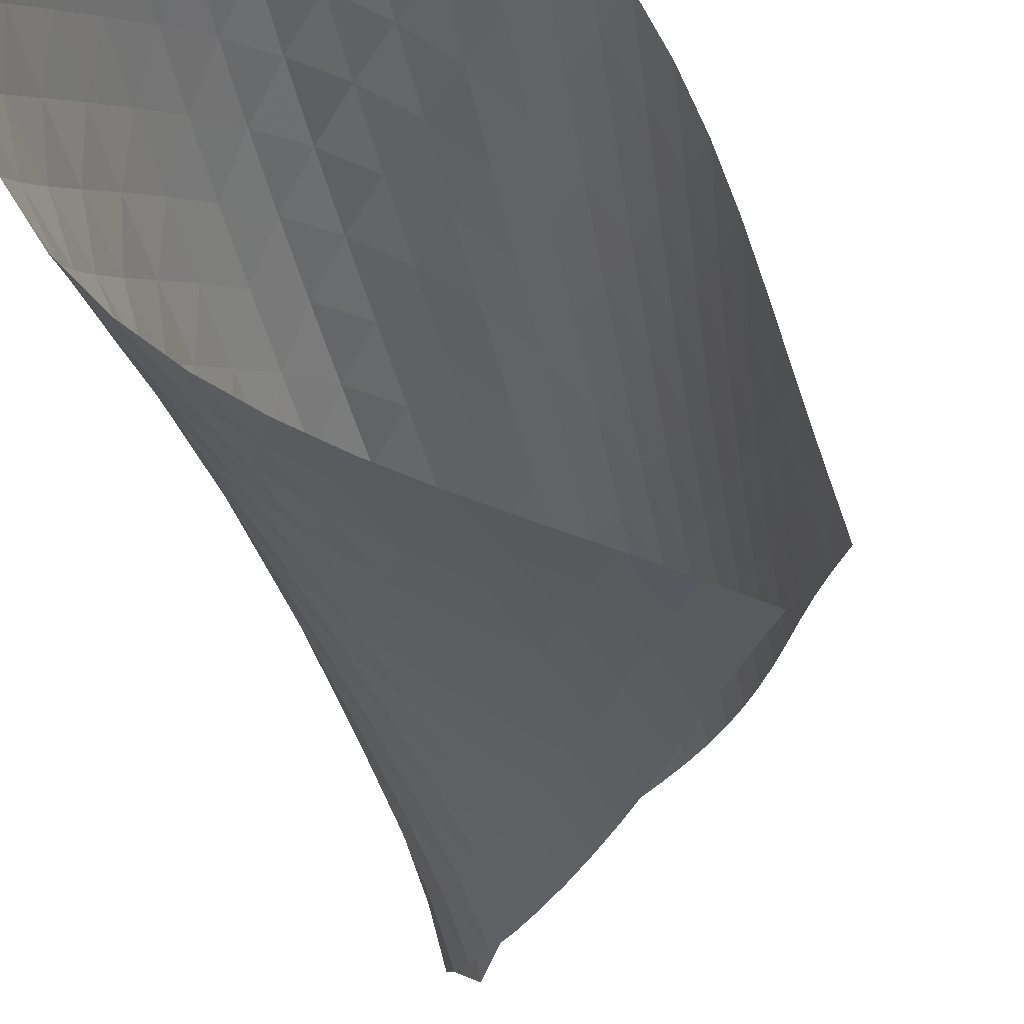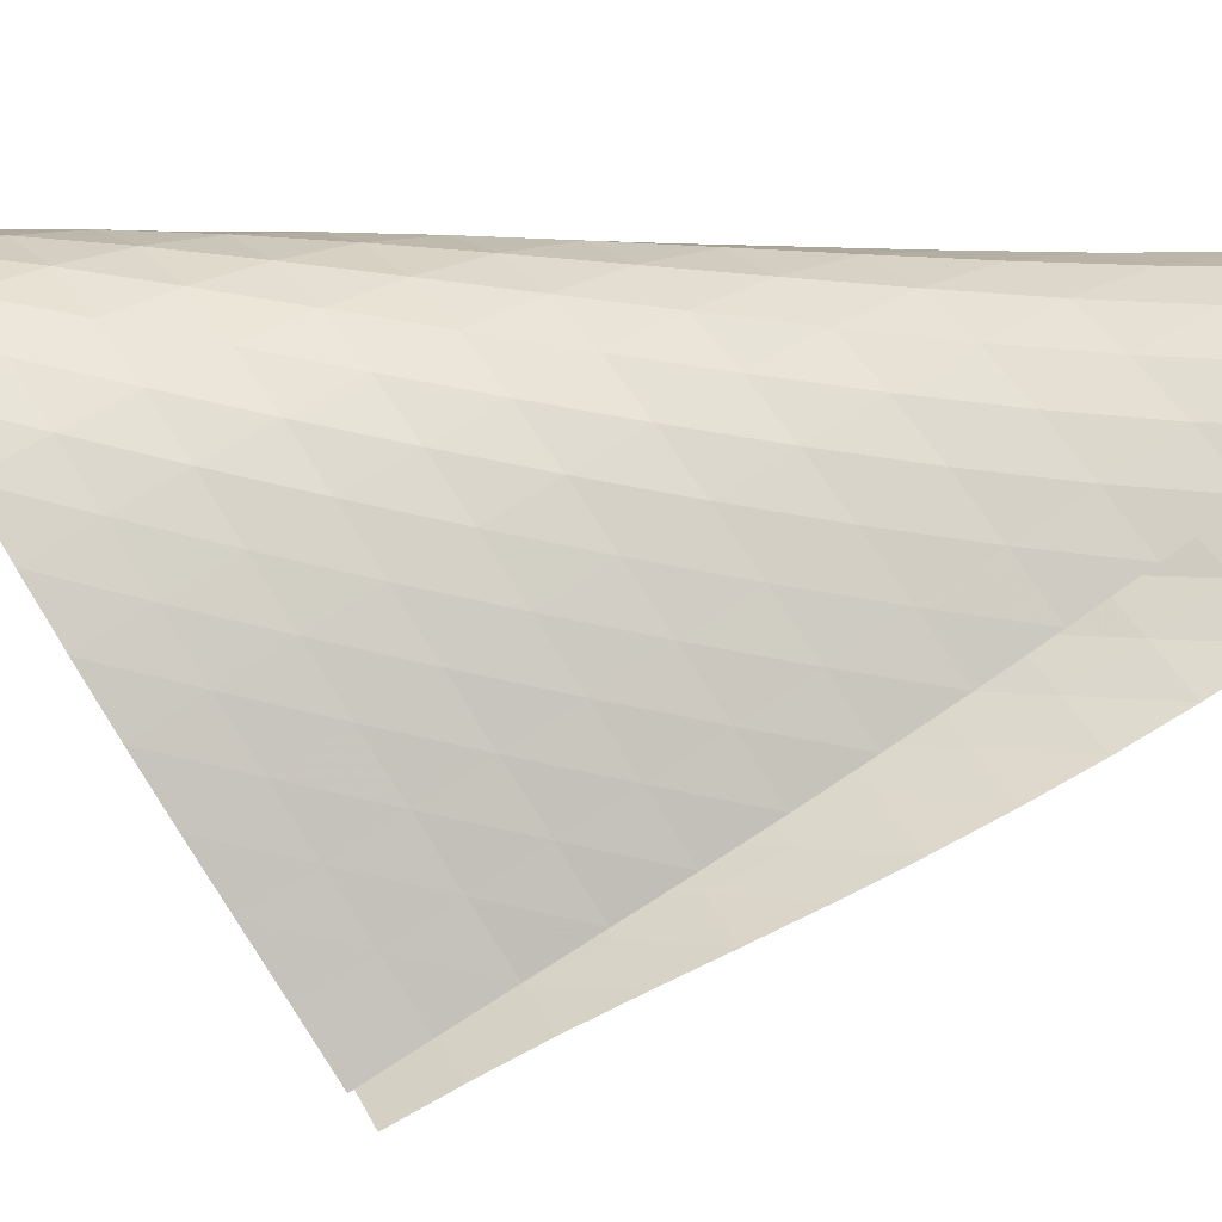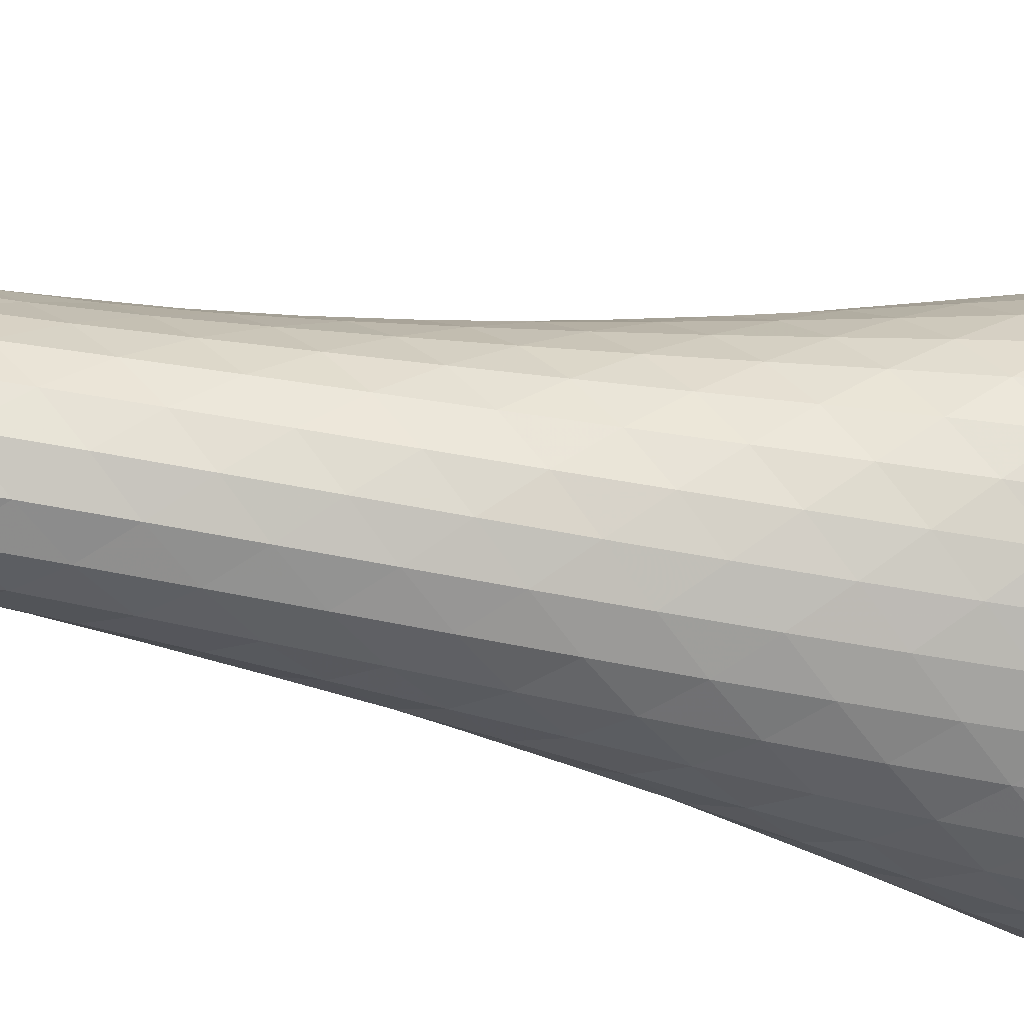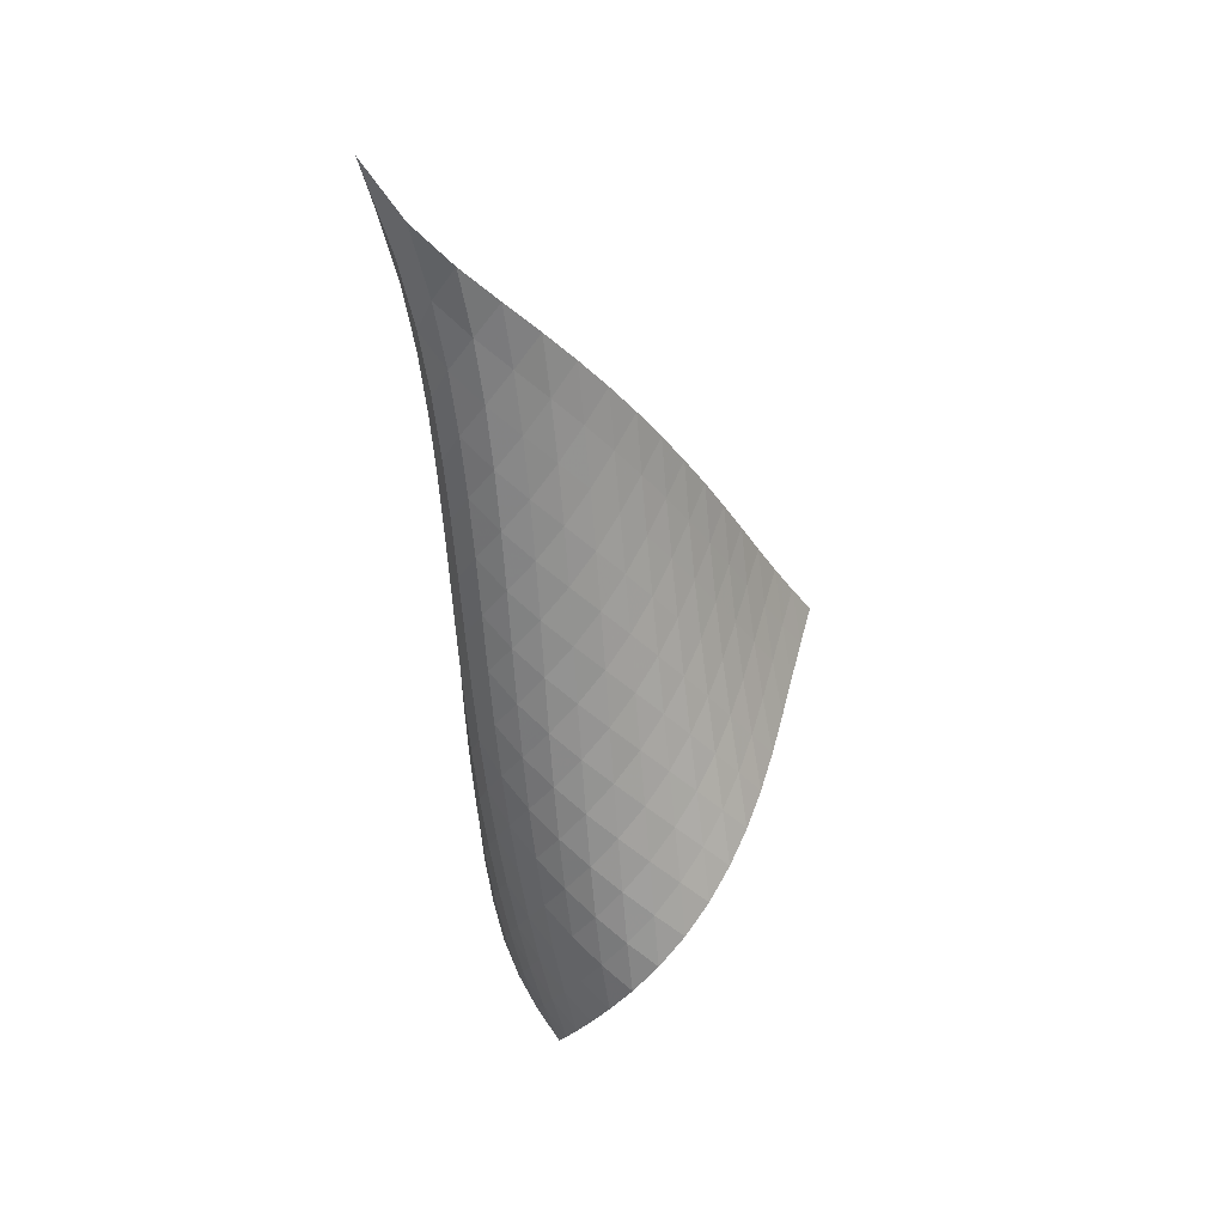
<metadata>
{"format":"obj","ext":"obj","renderer":"f3d","projection":"perspective","resolution":1024,"background":"white","views":[{"elev":-49.8,"azim":17.9,"up":"+Z"},{"elev":21.0,"azim":108.2,"up":"+Z"},{"elev":56.3,"azim":-76.9,"up":"+Z"},{"elev":27.2,"azim":11.1,"up":"+Y"}]}
</metadata>
<code>
v -6.476 -0.06028 6.476
v 0.6478 -10.88 0.007726
v -0.007726 -10.88 -0.6478
v -3.874 -19.66 3.874
v -0.4275 -10.27 -0.31
v -0.8572 -9.647 0.00745
v -1.301 -9.01 0.3019
v -1.756 -8.365 0.5873
v -2.219 -7.717 0.8782
v -2.69 -7.069 1.183
v -3.168 -6.423 1.508
v -3.649 -5.779 1.855
v -4.134 -5.138 2.231
v -4.618 -4.501 2.642
v -5.093 -3.866 3.1
v -5.545 -3.231 3.618
v -5.951 -2.589 4.213
v -6.272 -1.915 4.898
v -6.455 -1.136 5.669
v -5.669 -1.136 6.455
v -4.898 -1.915 6.272
v -4.213 -2.589 5.951
v -3.618 -3.231 5.545
v -3.1 -3.866 5.093
v -2.642 -4.501 4.618
v -2.231 -5.138 4.134
v -1.855 -5.779 3.649
v -1.508 -6.423 3.168
v -1.183 -7.069 2.69
v -0.8782 -7.717 2.219
v -0.5873 -8.365 1.756
v -0.3019 -9.01 1.301
v -0.00745 -9.647 0.8572
v 0.31 -10.27 0.4275
v 0.549 -11.38 0.6462
v 0.4588 -11.87 1.29
v 0.3733 -12.37 1.938
v 0.2763 -12.87 2.589
v 0.1473 -13.37 3.232
v -0.03128 -13.88 3.855
v -0.2725 -14.41 4.443
v -0.5876 -14.95 4.968
v -0.9848 -15.52 5.389
v -1.456 -16.12 5.651
v -1.962 -16.74 5.709
v -2.45 -17.36 5.567
v -2.888 -17.96 5.272
v -3.269 -18.55 4.874
v -3.595 -19.12 4.403
v -4.403 -19.12 3.595
v -4.874 -18.55 3.269
v -5.272 -17.96 2.888
v -5.567 -17.36 2.45
v -5.709 -16.74 1.962
v -5.651 -16.12 1.456
v -5.389 -15.52 0.9848
v -4.968 -14.95 0.5876
v -4.443 -14.41 0.2725
v -3.855 -13.88 0.03128
v -3.232 -13.37 -0.1473
v -2.589 -12.87 -0.2763
v -1.938 -12.37 -0.3733
v -1.29 -11.87 -0.4588
v -0.6462 -11.38 -0.549
v -6.028 -1.87 6.028
v -6.146 -2.579 5.385
v -6.047 -3.229 4.707
v -5.792 -3.854 4.074
v -5.445 -4.471 3.508
v -5.044 -5.09 3.002
v -4.615 -5.712 2.545
v -4.171 -6.338 2.128
v -3.722 -6.967 1.742
v -3.271 -7.6 1.383
v -2.821 -8.236 1.046
v -2.372 -8.874 0.7286
v -1.928 -9.512 0.4228
v -1.491 -10.14 0.1156
v -1.065 -10.77 -0.208
v -5.385 -2.579 6.146
v -5.773 -3.253 5.773
v -5.955 -3.889 5.197
v -5.916 -4.497 4.563
v -5.715 -5.096 3.955
v -5.414 -5.696 3.399
v -5.054 -6.3 2.895
v -4.662 -6.909 2.433
v -4.253 -7.523 2.006
v -3.834 -8.142 1.608
v -3.408 -8.764 1.235
v -2.98 -9.39 0.8839
v -2.551 -10.02 0.5501
v -2.125 -10.64 0.2227
v -1.704 -11.26 -0.1123
v -4.707 -3.229 6.047
v -5.197 -3.889 5.955
v -5.609 -4.532 5.609
v -5.83 -5.142 5.067
v -5.838 -5.732 4.455
v -5.684 -6.316 3.856
v -5.425 -6.903 3.3
v -5.104 -7.495 2.788
v -4.747 -8.092 2.314
v -4.368 -8.695 1.872
v -3.976 -9.302 1.456
v -3.574 -9.914 1.065
v -3.166 -10.53 0.6954
v -2.755 -11.15 0.339
v -2.346 -11.76 -0.01564
v -4.074 -3.854 5.792
v -4.563 -4.497 5.916
v -5.067 -5.142 5.83
v -5.492 -5.766 5.492
v -5.738 -6.363 4.969
v -5.786 -6.944 4.371
v -5.675 -7.519 3.776
v -5.459 -8.096 3.212
v -5.177 -8.677 2.686
v -4.855 -9.263 2.194
v -4.508 -9.854 1.73
v -4.143 -10.45 1.292
v -3.764 -11.05 0.8792
v -3.376 -11.66 0.4847
v -2.984 -12.26 0.1009
v -3.508 -4.471 5.445
v -3.955 -5.096 5.715
v -4.455 -5.732 5.838
v -4.969 -6.363 5.738
v -5.4 -6.976 5.4
v -5.666 -7.566 4.89
v -5.747 -8.141 4.303
v -5.677 -8.709 3.706
v -5.504 -9.277 3.132
v -5.264 -9.847 2.588
v -4.98 -10.42 2.072
v -4.666 -11 1.584
v -4.328 -11.59 1.121
v -3.974 -12.18 0.681
v -3.608 -12.77 0.2588
v -3.002 -5.09 5.044
v -3.399 -5.696 5.414
v -3.856 -6.316 5.684
v -4.371 -6.944 5.786
v -4.89 -7.566 5.666
v -5.323 -8.172 5.323
v -5.602 -8.758 4.821
v -5.712 -9.328 4.24
v -5.684 -9.89 3.641
v -5.556 -10.45 3.054
v -5.36 -11.01 2.489
v -5.117 -11.57 1.949
v -4.838 -12.14 1.433
v -4.531 -12.71 0.9426
v -4.203 -13.29 0.4749
v -2.545 -5.712 4.615
v -2.895 -6.3 5.054
v -3.3 -6.903 5.425
v -3.776 -7.519 5.675
v -4.303 -8.141 5.747
v -4.821 -8.758 5.602
v -5.251 -9.359 5.251
v -5.539 -9.942 4.752
v -5.677 -10.51 4.176
v -5.69 -11.06 3.574
v -5.611 -11.61 2.974
v -5.464 -12.16 2.388
v -5.265 -12.71 1.822
v -5.024 -13.27 1.279
v -4.749 -13.83 0.7608
v -2.128 -6.338 4.171
v -2.433 -6.909 4.662
v -2.788 -7.495 5.104
v -3.212 -8.096 5.459
v -3.706 -8.709 5.677
v -4.24 -9.328 5.712
v -4.752 -9.942 5.539
v -5.176 -10.54 5.176
v -5.47 -11.12 4.677
v -5.634 -11.68 4.104
v -5.691 -12.23 3.499
v -5.663 -12.77 2.888
v -5.568 -13.31 2.284
v -5.417 -13.85 1.694
v -5.217 -14.4 1.125
v -1.742 -6.967 3.722
v -2.006 -7.523 4.253
v -2.314 -8.092 4.747
v -2.686 -8.677 5.177
v -3.132 -9.277 5.504
v -3.641 -9.89 5.684
v -4.176 -10.51 5.677
v -4.677 -11.12 5.47
v -5.089 -11.72 5.089
v -5.387 -12.29 4.588
v -5.577 -12.85 4.018
v -5.677 -13.39 3.414
v -5.703 -13.93 2.796
v -5.662 -14.46 2.178
v -5.559 -14.99 1.57
v -1.383 -7.6 3.271
v -1.608 -8.142 3.834
v -1.872 -8.695 4.368
v -2.194 -9.263 4.855
v -2.588 -9.847 5.264
v -3.054 -10.45 5.556
v -3.574 -11.06 5.69
v -4.104 -11.68 5.634
v -4.588 -12.29 5.387
v -4.985 -12.89 4.985
v -5.285 -13.46 4.48
v -5.499 -14.01 3.915
v -5.639 -14.55 3.316
v -5.714 -15.08 2.698
v -5.721 -15.6 2.074
v -1.046 -8.236 2.821
v -1.235 -8.764 3.408
v -1.456 -9.302 3.976
v -1.73 -9.854 4.508
v -2.072 -10.42 4.98
v -2.489 -11.01 5.36
v -2.974 -11.61 5.611
v -3.499 -12.23 5.691
v -4.018 -12.85 5.577
v -4.48 -13.46 5.285
v -4.86 -14.04 4.86
v -5.161 -14.61 4.352
v -5.394 -15.16 3.793
v -5.567 -15.7 3.201
v -5.676 -16.23 2.588
v -0.7286 -8.874 2.372
v -0.8839 -9.39 2.98
v -1.065 -9.914 3.574
v -1.292 -10.45 4.143
v -1.584 -11 4.666
v -1.949 -11.57 5.117
v -2.388 -12.16 5.464
v -2.888 -12.77 5.663
v -3.414 -13.39 5.677
v -3.915 -14.01 5.499
v -4.352 -14.61 5.161
v -4.716 -15.2 4.716
v -5.016 -15.76 4.204
v -5.259 -16.31 3.65
v -5.446 -16.84 3.063
v -0.4228 -9.512 1.928
v -0.5501 -10.02 2.551
v -0.6954 -10.53 3.166
v -0.8792 -11.05 3.764
v -1.121 -11.59 4.328
v -1.433 -12.14 4.838
v -1.822 -12.71 5.265
v -2.284 -13.31 5.568
v -2.796 -13.93 5.703
v -3.316 -14.55 5.639
v -3.793 -15.16 5.394
v -4.204 -15.76 5.016
v -4.552 -16.34 4.552
v -4.845 -16.89 4.035
v -5.087 -17.44 3.478
v -0.1156 -10.14 1.491
v -0.2227 -10.64 2.125
v -0.339 -11.15 2.755
v -0.4847 -11.66 3.376
v -0.681 -12.18 3.974
v -0.9426 -12.71 4.531
v -1.279 -13.27 5.024
v -1.694 -13.85 5.417
v -2.178 -14.46 5.662
v -2.698 -15.08 5.714
v -3.201 -15.7 5.567
v -3.65 -16.31 5.259
v -4.035 -16.89 4.845
v -4.364 -17.46 4.364
v -4.643 -18.02 3.835
v 0.208 -10.77 1.065
v 0.1123 -11.26 1.704
v 0.01564 -11.76 2.346
v -0.1009 -12.26 2.984
v -0.2588 -12.77 3.608
v -0.4749 -13.29 4.203
v -0.7608 -13.83 4.749
v -1.125 -14.4 5.217
v -1.57 -14.99 5.559
v -2.074 -15.6 5.721
v -2.588 -16.23 5.676
v -3.063 -16.84 5.446
v -3.478 -17.44 5.087
v -3.835 -18.02 4.643
v -4.141 -18.58 4.141
f 289 49 4
f 289 4 50
f 5 79 64
f 5 64 3
f 79 94 63
f 79 63 64
f 94 109 62
f 94 62 63
f 109 124 61
f 109 61 62
f 124 139 60
f 124 60 61
f 139 154 59
f 139 59 60
f 154 169 58
f 154 58 59
f 169 184 57
f 169 57 58
f 184 199 56
f 184 56 57
f 199 214 55
f 199 55 56
f 214 229 54
f 214 54 55
f 229 244 53
f 229 53 54
f 244 259 52
f 244 52 53
f 259 274 51
f 259 51 52
f 274 289 50
f 274 50 51
f 1 20 65
f 1 65 19
f 19 65 66
f 19 66 18
f 18 66 67
f 18 67 17
f 17 67 68
f 17 68 16
f 16 68 69
f 16 69 15
f 15 69 70
f 15 70 14
f 14 70 71
f 14 71 13
f 13 71 72
f 13 72 12
f 12 72 73
f 12 73 11
f 11 73 74
f 11 74 10
f 10 74 75
f 10 75 9
f 9 75 76
f 9 76 8
f 8 76 77
f 8 77 7
f 7 77 78
f 7 78 6
f 6 78 79
f 6 79 5
f 20 21 80
f 20 80 65
f 65 80 81
f 65 81 66
f 66 81 82
f 66 82 67
f 67 82 83
f 67 83 68
f 68 83 84
f 68 84 69
f 69 84 85
f 69 85 70
f 70 85 86
f 70 86 71
f 71 86 87
f 71 87 72
f 72 87 88
f 72 88 73
f 73 88 89
f 73 89 74
f 74 89 90
f 74 90 75
f 75 90 91
f 75 91 76
f 76 91 92
f 76 92 77
f 77 92 93
f 77 93 78
f 78 93 94
f 78 94 79
f 21 22 95
f 21 95 80
f 80 95 96
f 80 96 81
f 81 96 97
f 81 97 82
f 82 97 98
f 82 98 83
f 83 98 99
f 83 99 84
f 84 99 100
f 84 100 85
f 85 100 101
f 85 101 86
f 86 101 102
f 86 102 87
f 87 102 103
f 87 103 88
f 88 103 104
f 88 104 89
f 89 104 105
f 89 105 90
f 90 105 106
f 90 106 91
f 91 106 107
f 91 107 92
f 92 107 108
f 92 108 93
f 93 108 109
f 93 109 94
f 22 23 110
f 22 110 95
f 95 110 111
f 95 111 96
f 96 111 112
f 96 112 97
f 97 112 113
f 97 113 98
f 98 113 114
f 98 114 99
f 99 114 115
f 99 115 100
f 100 115 116
f 100 116 101
f 101 116 117
f 101 117 102
f 102 117 118
f 102 118 103
f 103 118 119
f 103 119 104
f 104 119 120
f 104 120 105
f 105 120 121
f 105 121 106
f 106 121 122
f 106 122 107
f 107 122 123
f 107 123 108
f 108 123 124
f 108 124 109
f 23 24 125
f 23 125 110
f 110 125 126
f 110 126 111
f 111 126 127
f 111 127 112
f 112 127 128
f 112 128 113
f 113 128 129
f 113 129 114
f 114 129 130
f 114 130 115
f 115 130 131
f 115 131 116
f 116 131 132
f 116 132 117
f 117 132 133
f 117 133 118
f 118 133 134
f 118 134 119
f 119 134 135
f 119 135 120
f 120 135 136
f 120 136 121
f 121 136 137
f 121 137 122
f 122 137 138
f 122 138 123
f 123 138 139
f 123 139 124
f 24 25 140
f 24 140 125
f 125 140 141
f 125 141 126
f 126 141 142
f 126 142 127
f 127 142 143
f 127 143 128
f 128 143 144
f 128 144 129
f 129 144 145
f 129 145 130
f 130 145 146
f 130 146 131
f 131 146 147
f 131 147 132
f 132 147 148
f 132 148 133
f 133 148 149
f 133 149 134
f 134 149 150
f 134 150 135
f 135 150 151
f 135 151 136
f 136 151 152
f 136 152 137
f 137 152 153
f 137 153 138
f 138 153 154
f 138 154 139
f 25 26 155
f 25 155 140
f 140 155 156
f 140 156 141
f 141 156 157
f 141 157 142
f 142 157 158
f 142 158 143
f 143 158 159
f 143 159 144
f 144 159 160
f 144 160 145
f 145 160 161
f 145 161 146
f 146 161 162
f 146 162 147
f 147 162 163
f 147 163 148
f 148 163 164
f 148 164 149
f 149 164 165
f 149 165 150
f 150 165 166
f 150 166 151
f 151 166 167
f 151 167 152
f 152 167 168
f 152 168 153
f 153 168 169
f 153 169 154
f 26 27 170
f 26 170 155
f 155 170 171
f 155 171 156
f 156 171 172
f 156 172 157
f 157 172 173
f 157 173 158
f 158 173 174
f 158 174 159
f 159 174 175
f 159 175 160
f 160 175 176
f 160 176 161
f 161 176 177
f 161 177 162
f 162 177 178
f 162 178 163
f 163 178 179
f 163 179 164
f 164 179 180
f 164 180 165
f 165 180 181
f 165 181 166
f 166 181 182
f 166 182 167
f 167 182 183
f 167 183 168
f 168 183 184
f 168 184 169
f 27 28 185
f 27 185 170
f 170 185 186
f 170 186 171
f 171 186 187
f 171 187 172
f 172 187 188
f 172 188 173
f 173 188 189
f 173 189 174
f 174 189 190
f 174 190 175
f 175 190 191
f 175 191 176
f 176 191 192
f 176 192 177
f 177 192 193
f 177 193 178
f 178 193 194
f 178 194 179
f 179 194 195
f 179 195 180
f 180 195 196
f 180 196 181
f 181 196 197
f 181 197 182
f 182 197 198
f 182 198 183
f 183 198 199
f 183 199 184
f 28 29 200
f 28 200 185
f 185 200 201
f 185 201 186
f 186 201 202
f 186 202 187
f 187 202 203
f 187 203 188
f 188 203 204
f 188 204 189
f 189 204 205
f 189 205 190
f 190 205 206
f 190 206 191
f 191 206 207
f 191 207 192
f 192 207 208
f 192 208 193
f 193 208 209
f 193 209 194
f 194 209 210
f 194 210 195
f 195 210 211
f 195 211 196
f 196 211 212
f 196 212 197
f 197 212 213
f 197 213 198
f 198 213 214
f 198 214 199
f 29 30 215
f 29 215 200
f 200 215 216
f 200 216 201
f 201 216 217
f 201 217 202
f 202 217 218
f 202 218 203
f 203 218 219
f 203 219 204
f 204 219 220
f 204 220 205
f 205 220 221
f 205 221 206
f 206 221 222
f 206 222 207
f 207 222 223
f 207 223 208
f 208 223 224
f 208 224 209
f 209 224 225
f 209 225 210
f 210 225 226
f 210 226 211
f 211 226 227
f 211 227 212
f 212 227 228
f 212 228 213
f 213 228 229
f 213 229 214
f 30 31 230
f 30 230 215
f 215 230 231
f 215 231 216
f 216 231 232
f 216 232 217
f 217 232 233
f 217 233 218
f 218 233 234
f 218 234 219
f 219 234 235
f 219 235 220
f 220 235 236
f 220 236 221
f 221 236 237
f 221 237 222
f 222 237 238
f 222 238 223
f 223 238 239
f 223 239 224
f 224 239 240
f 224 240 225
f 225 240 241
f 225 241 226
f 226 241 242
f 226 242 227
f 227 242 243
f 227 243 228
f 228 243 244
f 228 244 229
f 31 32 245
f 31 245 230
f 230 245 246
f 230 246 231
f 231 246 247
f 231 247 232
f 232 247 248
f 232 248 233
f 233 248 249
f 233 249 234
f 234 249 250
f 234 250 235
f 235 250 251
f 235 251 236
f 236 251 252
f 236 252 237
f 237 252 253
f 237 253 238
f 238 253 254
f 238 254 239
f 239 254 255
f 239 255 240
f 240 255 256
f 240 256 241
f 241 256 257
f 241 257 242
f 242 257 258
f 242 258 243
f 243 258 259
f 243 259 244
f 32 33 260
f 32 260 245
f 245 260 261
f 245 261 246
f 246 261 262
f 246 262 247
f 247 262 263
f 247 263 248
f 248 263 264
f 248 264 249
f 249 264 265
f 249 265 250
f 250 265 266
f 250 266 251
f 251 266 267
f 251 267 252
f 252 267 268
f 252 268 253
f 253 268 269
f 253 269 254
f 254 269 270
f 254 270 255
f 255 270 271
f 255 271 256
f 256 271 272
f 256 272 257
f 257 272 273
f 257 273 258
f 258 273 274
f 258 274 259
f 33 34 275
f 33 275 260
f 260 275 276
f 260 276 261
f 261 276 277
f 261 277 262
f 262 277 278
f 262 278 263
f 263 278 279
f 263 279 264
f 264 279 280
f 264 280 265
f 265 280 281
f 265 281 266
f 266 281 282
f 266 282 267
f 267 282 283
f 267 283 268
f 268 283 284
f 268 284 269
f 269 284 285
f 269 285 270
f 270 285 286
f 270 286 271
f 271 286 287
f 271 287 272
f 272 287 288
f 272 288 273
f 273 288 289
f 273 289 274
f 34 2 35
f 34 35 275
f 275 35 36
f 275 36 276
f 276 36 37
f 276 37 277
f 277 37 38
f 277 38 278
f 278 38 39
f 278 39 279
f 279 39 40
f 279 40 280
f 280 40 41
f 280 41 281
f 281 41 42
f 281 42 282
f 282 42 43
f 282 43 283
f 283 43 44
f 283 44 284
f 284 44 45
f 284 45 285
f 285 45 46
f 285 46 286
f 286 46 47
f 286 47 287
f 287 47 48
f 287 48 288
f 288 48 49
f 288 49 289

</code>
